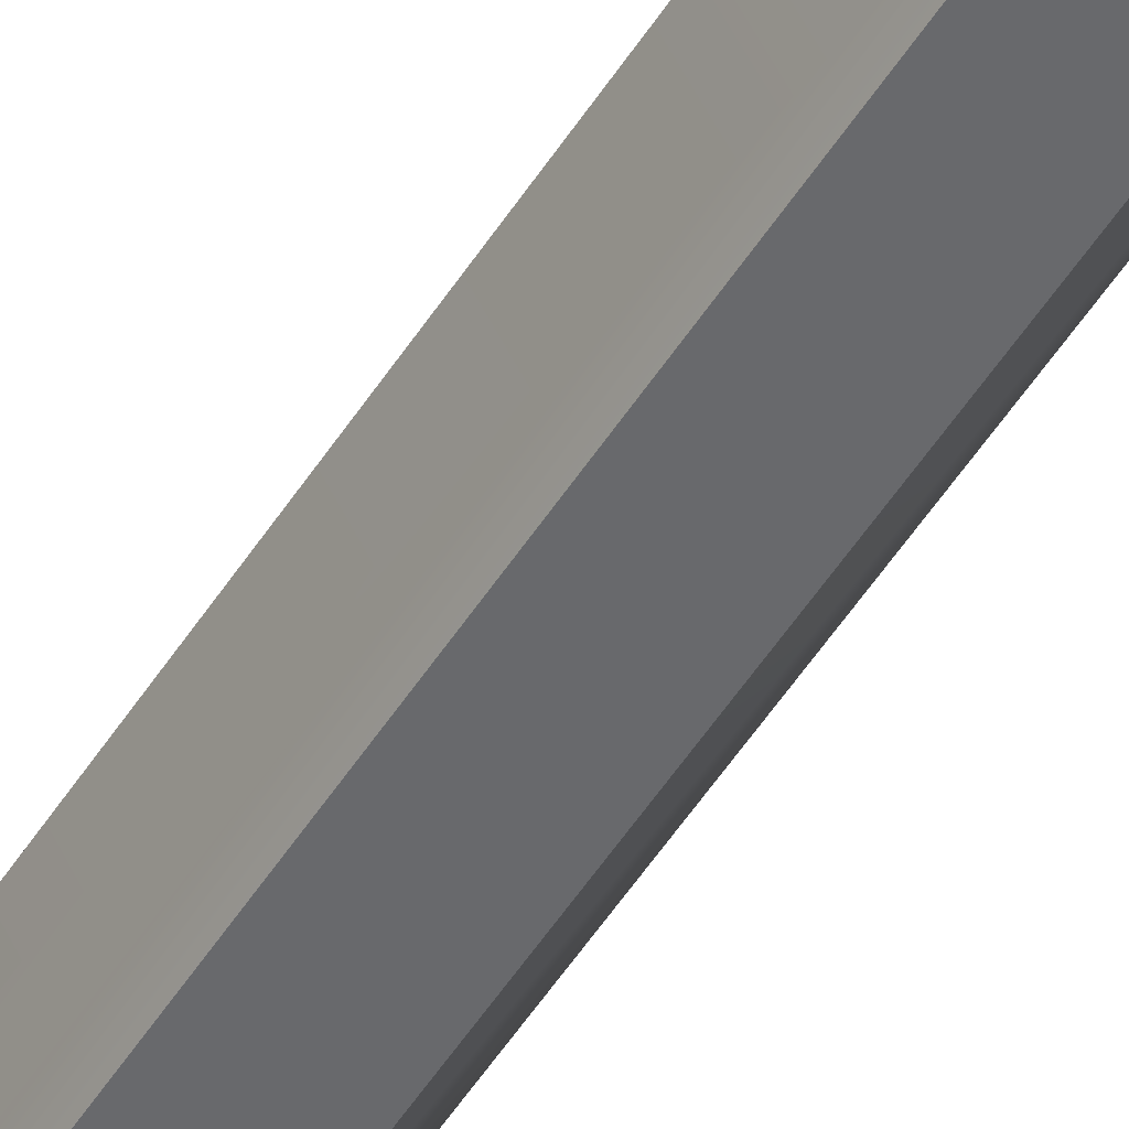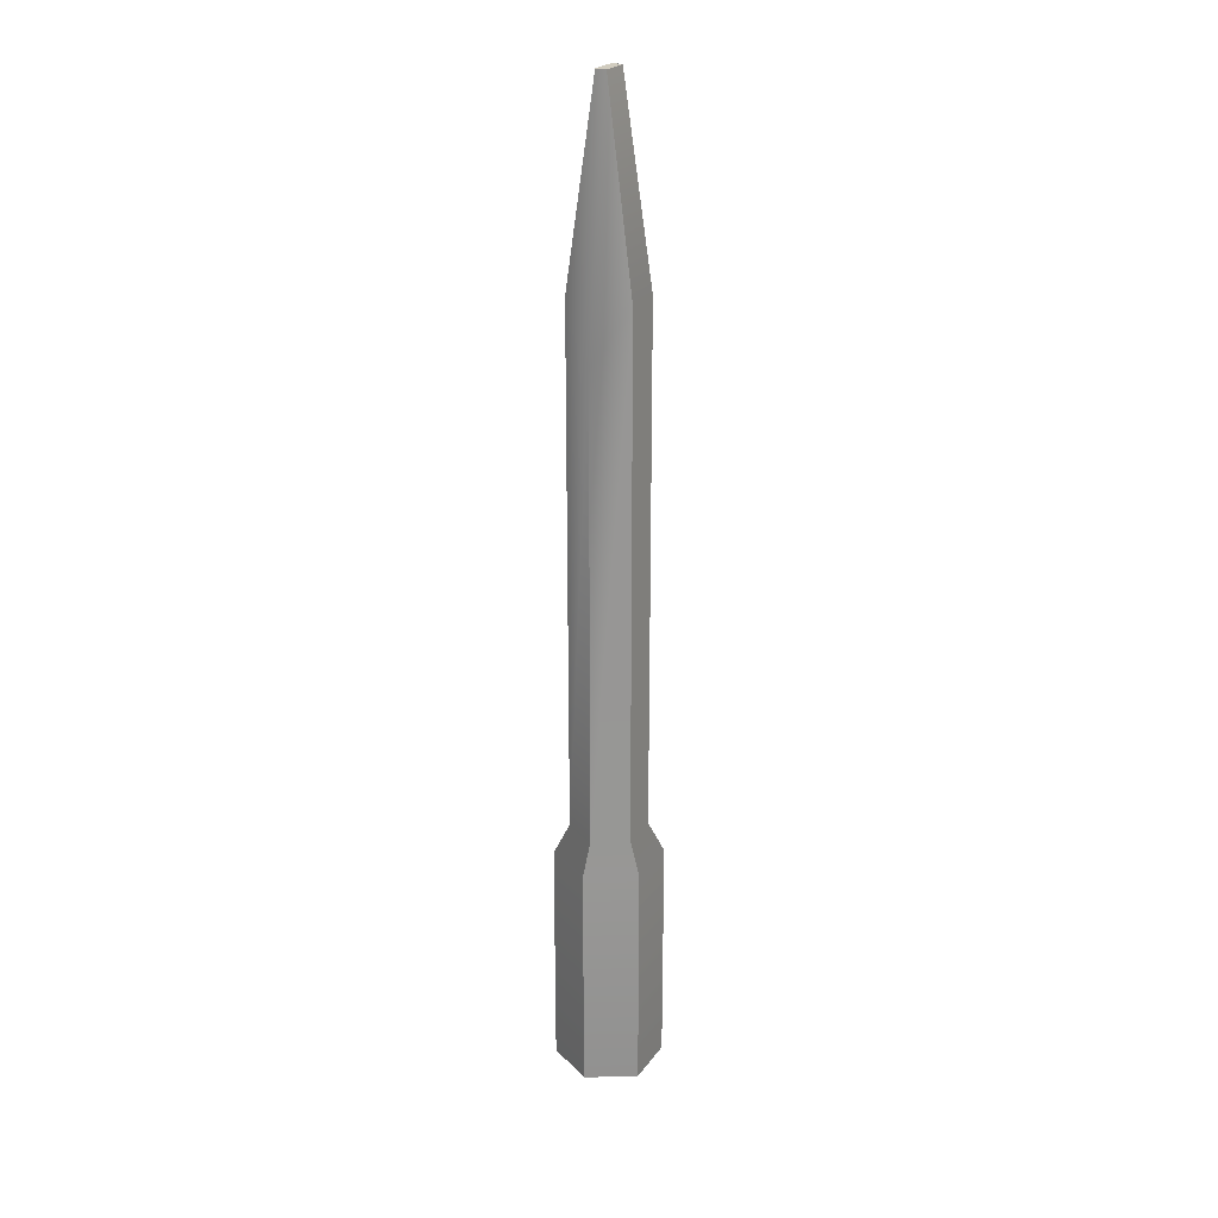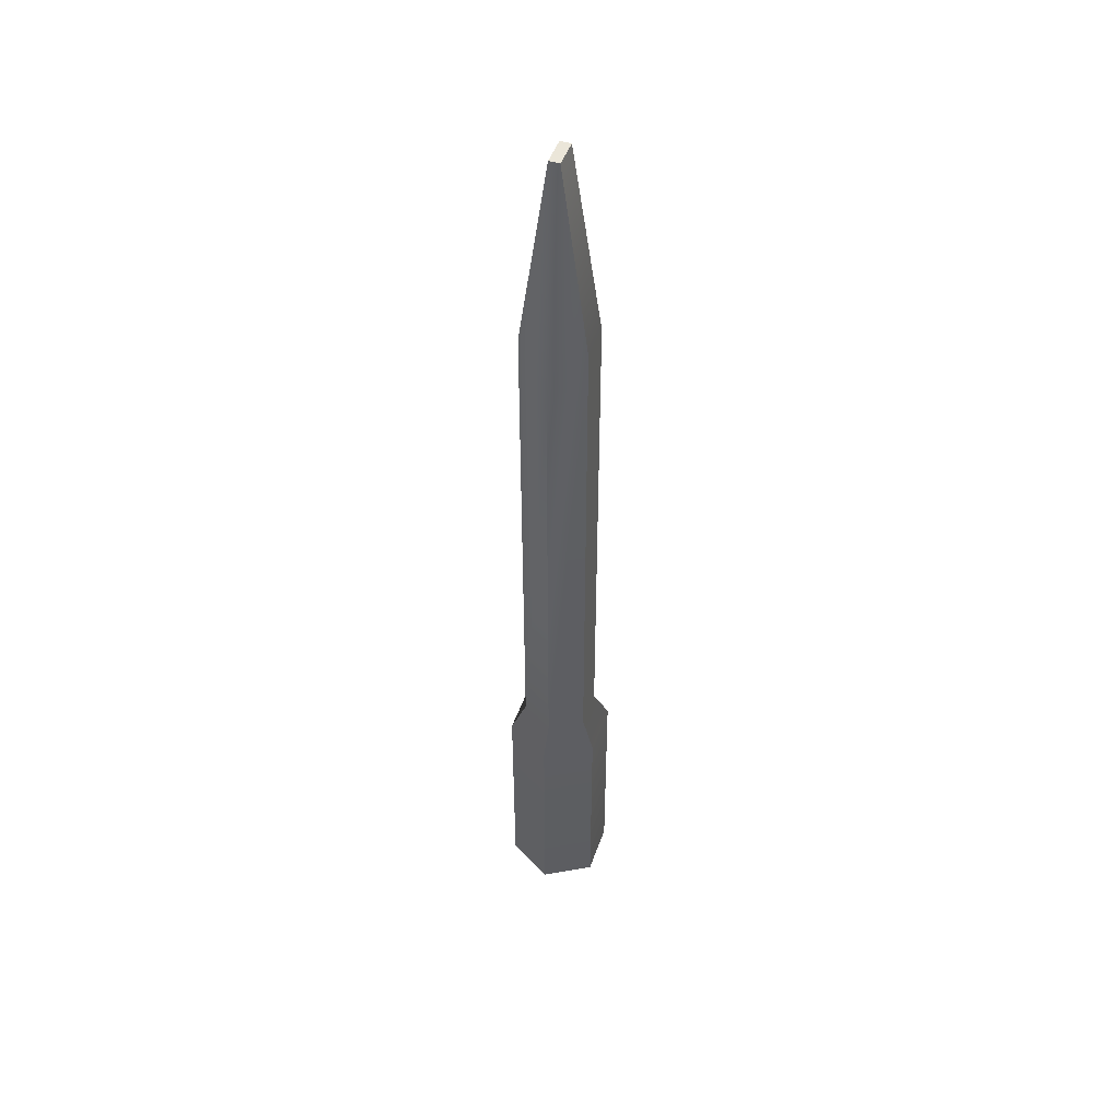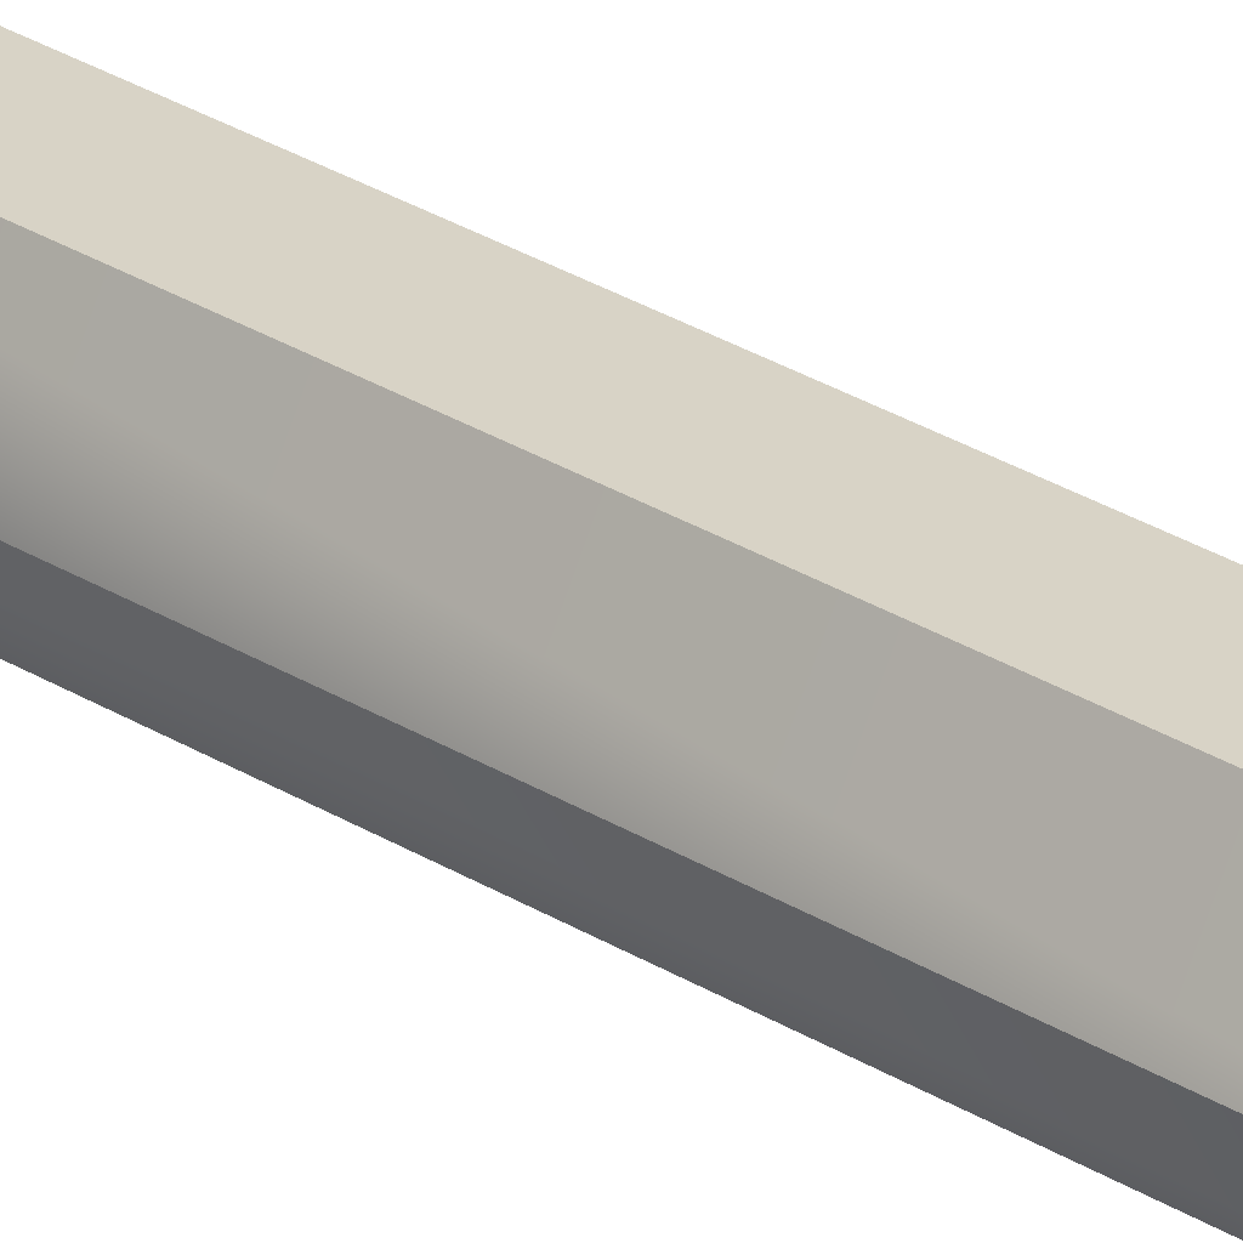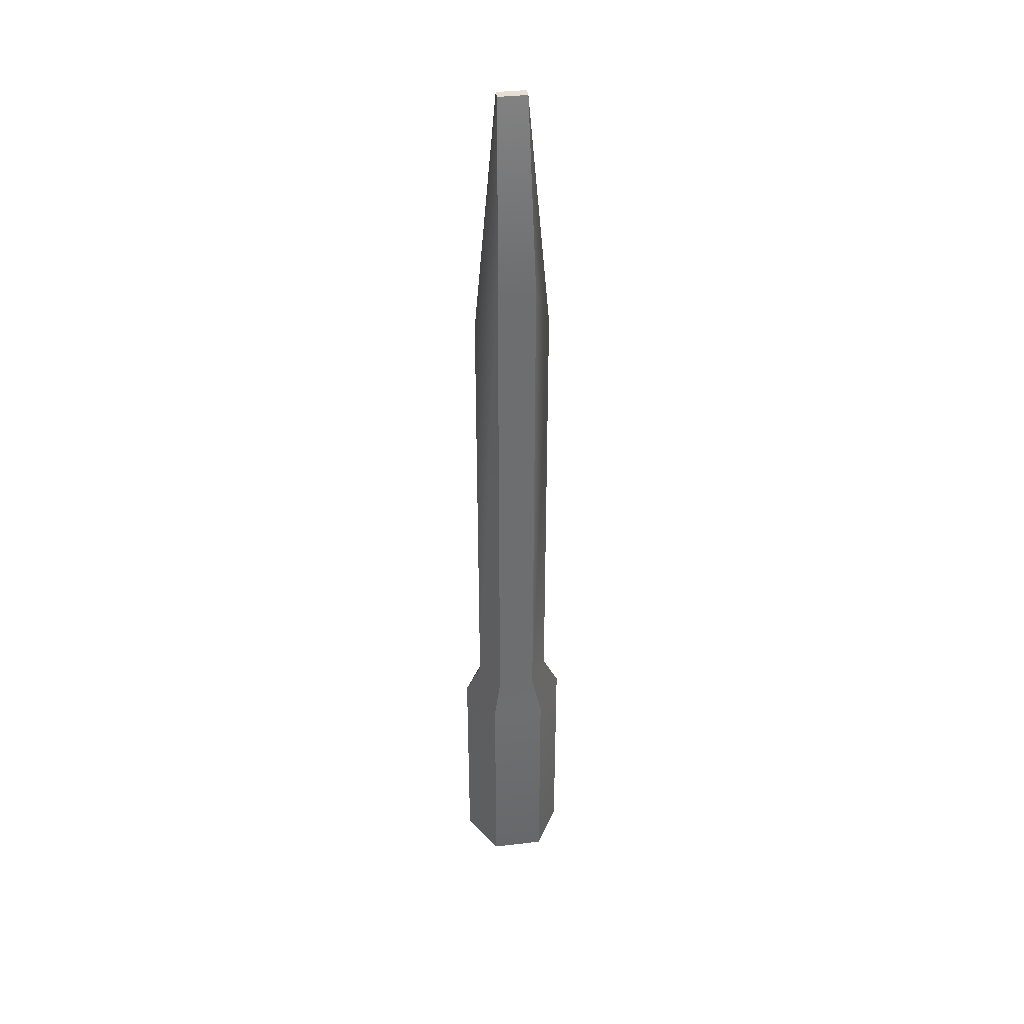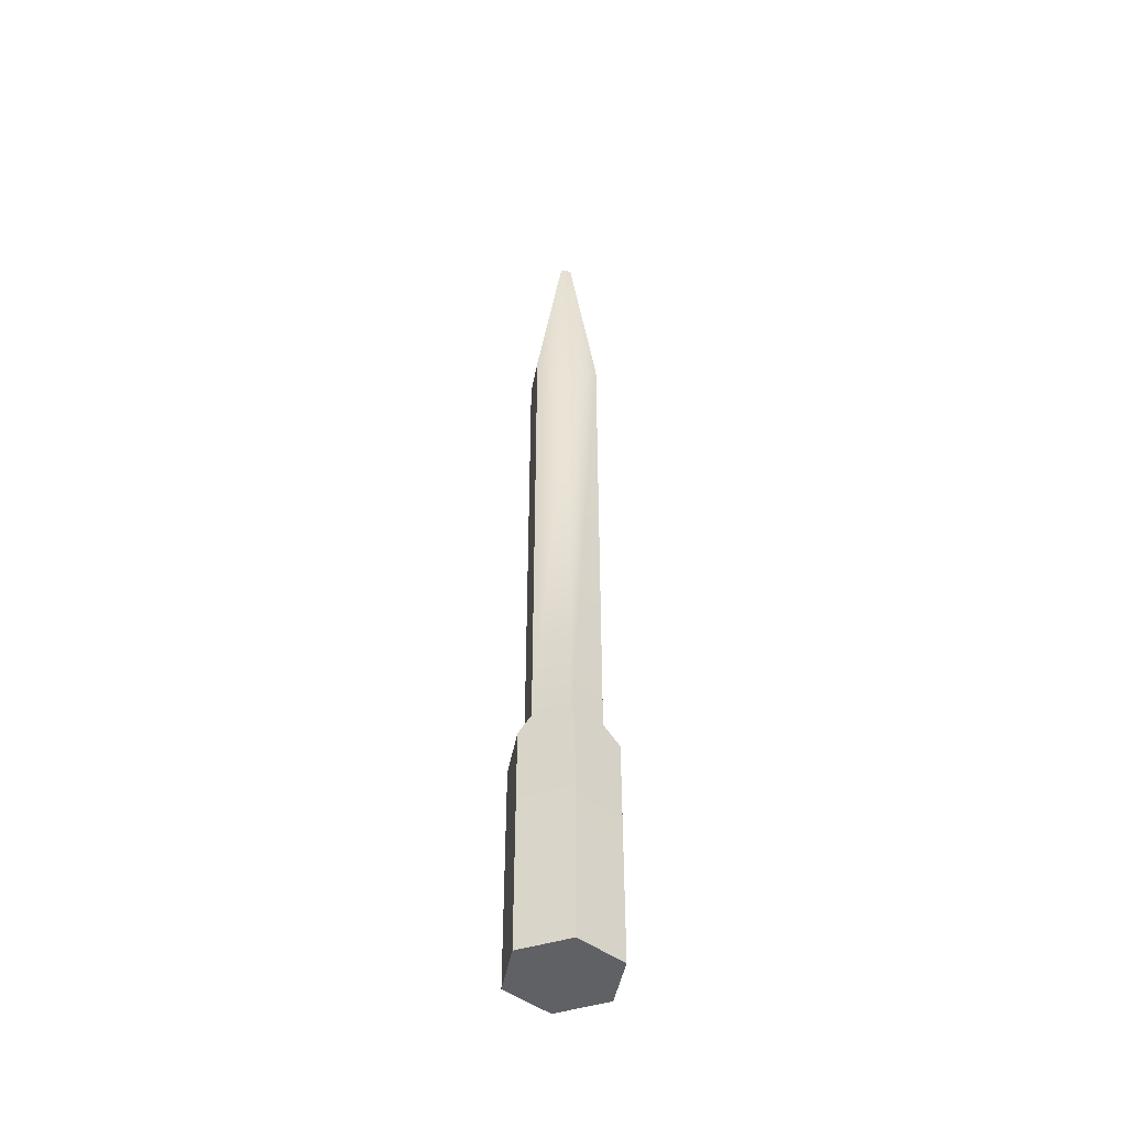
<metadata>
{"format":"obj","ext":"obj","renderer":"f3d","projection":"perspective","resolution":1024,"background":"white","views":[{"elev":-54.4,"azim":147.7,"up":"+Y"},{"elev":24.2,"azim":-62.4,"up":"+Z"},{"elev":47.5,"azim":108.8,"up":"+Z"},{"elev":29.6,"azim":132.4,"up":"+Y"},{"elev":38.1,"azim":171.5,"up":"+Z"},{"elev":-47.1,"azim":-100.7,"up":"+Z"}]}
</metadata>
<code>
g SM_Tool_Concrete_Breaker_Hand_01_Bit
v 0.01157 0.02004 -0.05
v -0.01157 0.02004 -0.05
v -0.02314 1.417e-10 -0.05
v -0.01157 -0.02004 -0.05
v 0.01157 -0.02004 -0.05
v 0.02314 1.417e-10 -0.05
v 0.01157 0.02004 0.05
v -0.01157 0.02004 0.05
v -0.02314 1.417e-10 0.05
v -0.01157 -0.02004 0.05
v 0.01157 -0.02004 0.05
v 0.02314 1.417e-10 0.05
v 0.008166 0.01414 0.06329
v -0.008166 0.01414 0.06329
v -0.01633 1.417e-10 0.06329
v -0.008166 -0.01414 0.06329
v 0.008166 -0.01414 0.06329
v 0.01633 1.417e-10 0.06329
v 0.008166 0.01414 0.2888
v -0.008166 0.01414 0.2888
v -0.01633 1.417e-10 0.2652
v -0.008166 -0.01414 0.2888
v 0.008166 -0.01414 0.2888
v 0.01633 1.417e-10 0.2652
v 0.006241 0.002294 0.3725
v -0.006241 0.002294 0.3725
v -0.006241 -0.002294 0.3725
v 0.006241 -0.002294 0.3725
v -0.01157 0.02004 -0.05
v -0.01157 0.02004 0.05
v -0.02314 1.417e-10 -0.05
v -0.02314 1.417e-10 0.05
v -0.01157 -0.02004 -0.05
v -0.01157 -0.02004 0.05
v 0.01157 -0.02004 -0.05
v 0.01157 -0.02004 0.05
v 0.02314 1.417e-10 -0.05
v 0.02314 1.417e-10 0.05
v 0.01157 0.02004 0.05
v 0.01157 0.02004 -0.05
v 0.01157 -0.02004 -0.05
v 0.02314 1.417e-10 -0.05
v 0.01157 0.02004 -0.05
v -0.01157 0.02004 -0.05
v -0.01157 -0.02004 -0.05
v -0.02314 1.417e-10 -0.05
v -0.008166 0.01414 0.06329
v -0.01633 1.417e-10 0.06329
v -0.008166 -0.01414 0.06329
v 0.008166 -0.01414 0.06329
v 0.01633 1.417e-10 0.06329
v 0.008166 0.01414 0.06329
v -0.008166 0.01414 0.2888
v -0.008166 -0.01414 0.2888
v 0.008166 -0.01414 0.2888
v 0.008166 0.01414 0.2888
v 0.006241 0.002294 0.3725
v -0.006241 0.002294 0.3725
v -0.006241 -0.002294 0.3725
v 0.006241 -0.002294 0.3725
v 0.006241 0.002294 0.3725
v 0.006241 -0.002294 0.3725
v -0.006241 -0.002294 0.3725
v -0.006241 0.002294 0.3725
g SM_Tool_Concrete_Breaker_Hand_01_Bit_0
f 2 8 1
f 8 7 1
f 8 14 7
f 14 13 7
f 14 20 13
f 20 19 13
f 20 26 19
f 26 57 19
f 3 9 29
f 9 30 29
f 9 15 30
f 15 47 30
f 15 21 47
f 21 53 47
f 21 58 53
f 58 21 27
f 22 27 21
f 22 21 48
f 16 22 48
f 16 48 32
f 10 16 32
f 10 32 31
f 4 10 31
f 5 11 33
f 11 34 33
f 11 17 34
f 17 49 34
f 17 23 49
f 23 54 49
f 23 60 54
f 60 59 54
f 6 12 35
f 12 36 35
f 12 18 36
f 18 50 36
f 18 24 50
f 24 55 50
f 24 28 55
f 28 24 25
f 56 25 24
f 56 24 51
f 52 56 51
f 52 51 38
f 39 52 38
f 39 38 37
f 40 39 37
f 43 42 41
f 41 44 43
f 41 45 44
f 45 46 44
f 63 62 61
f 64 63 61

</code>
